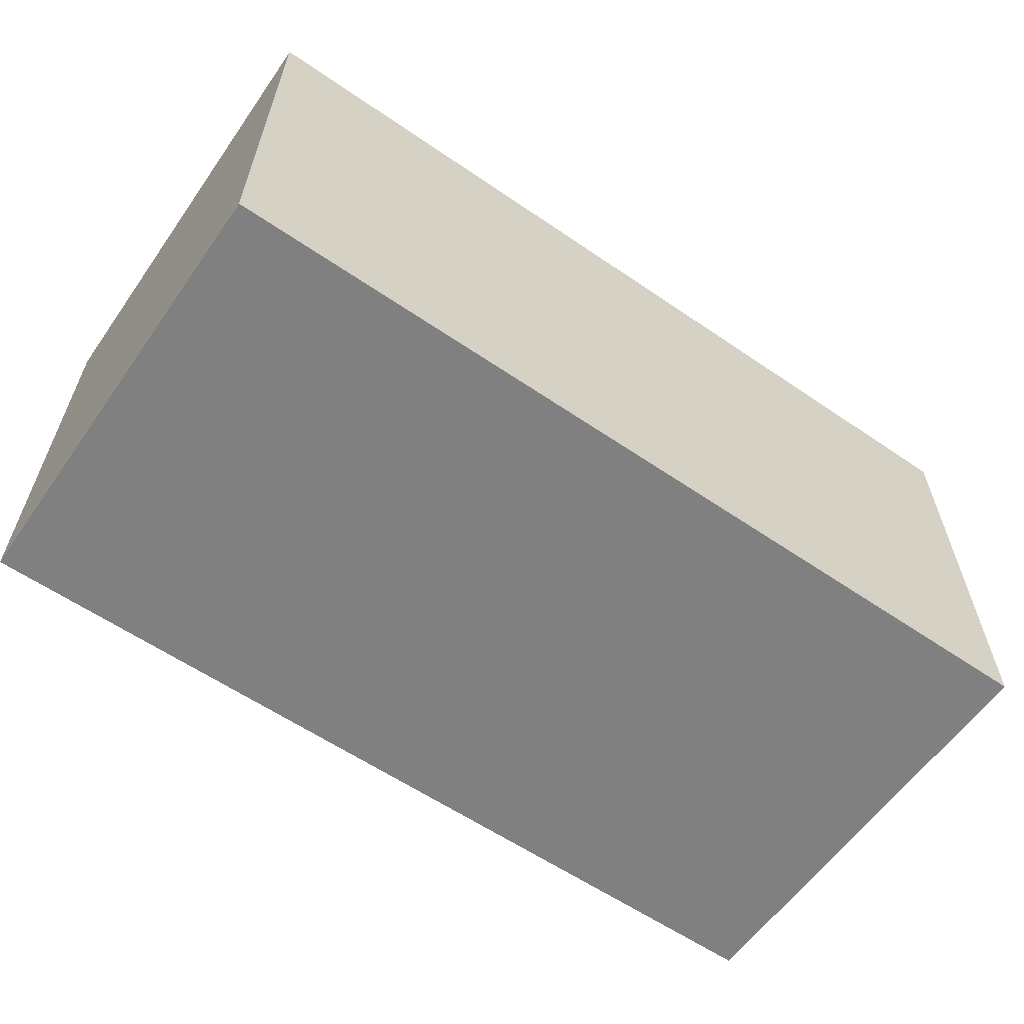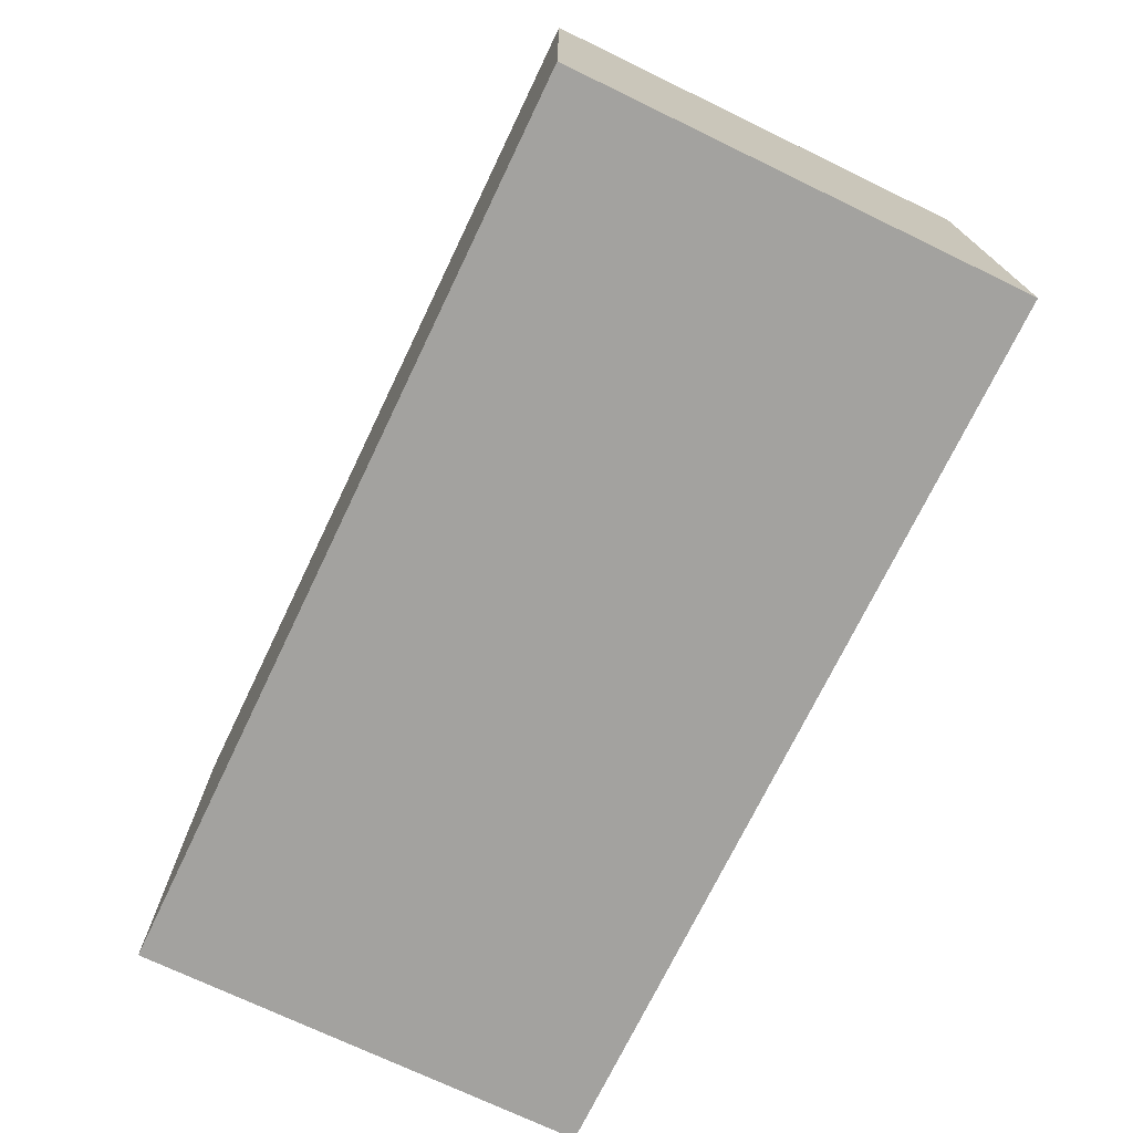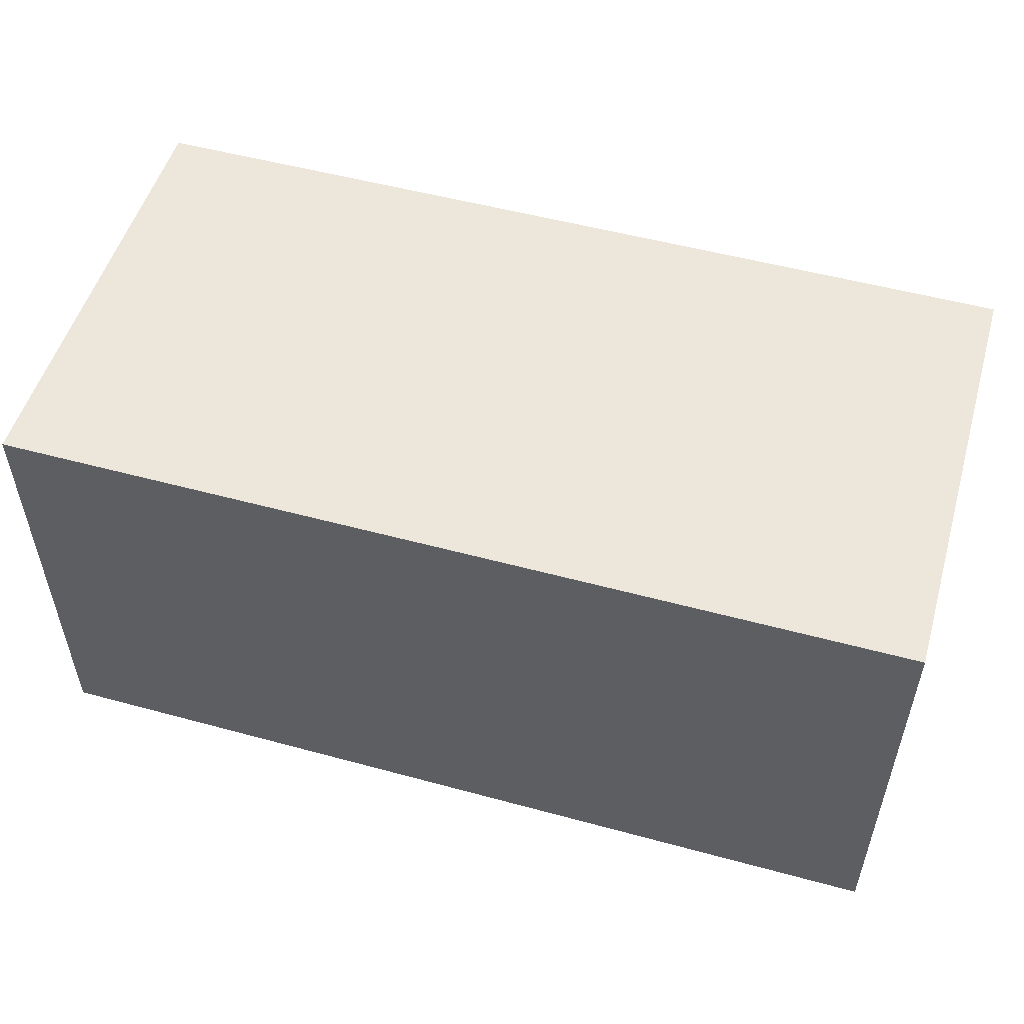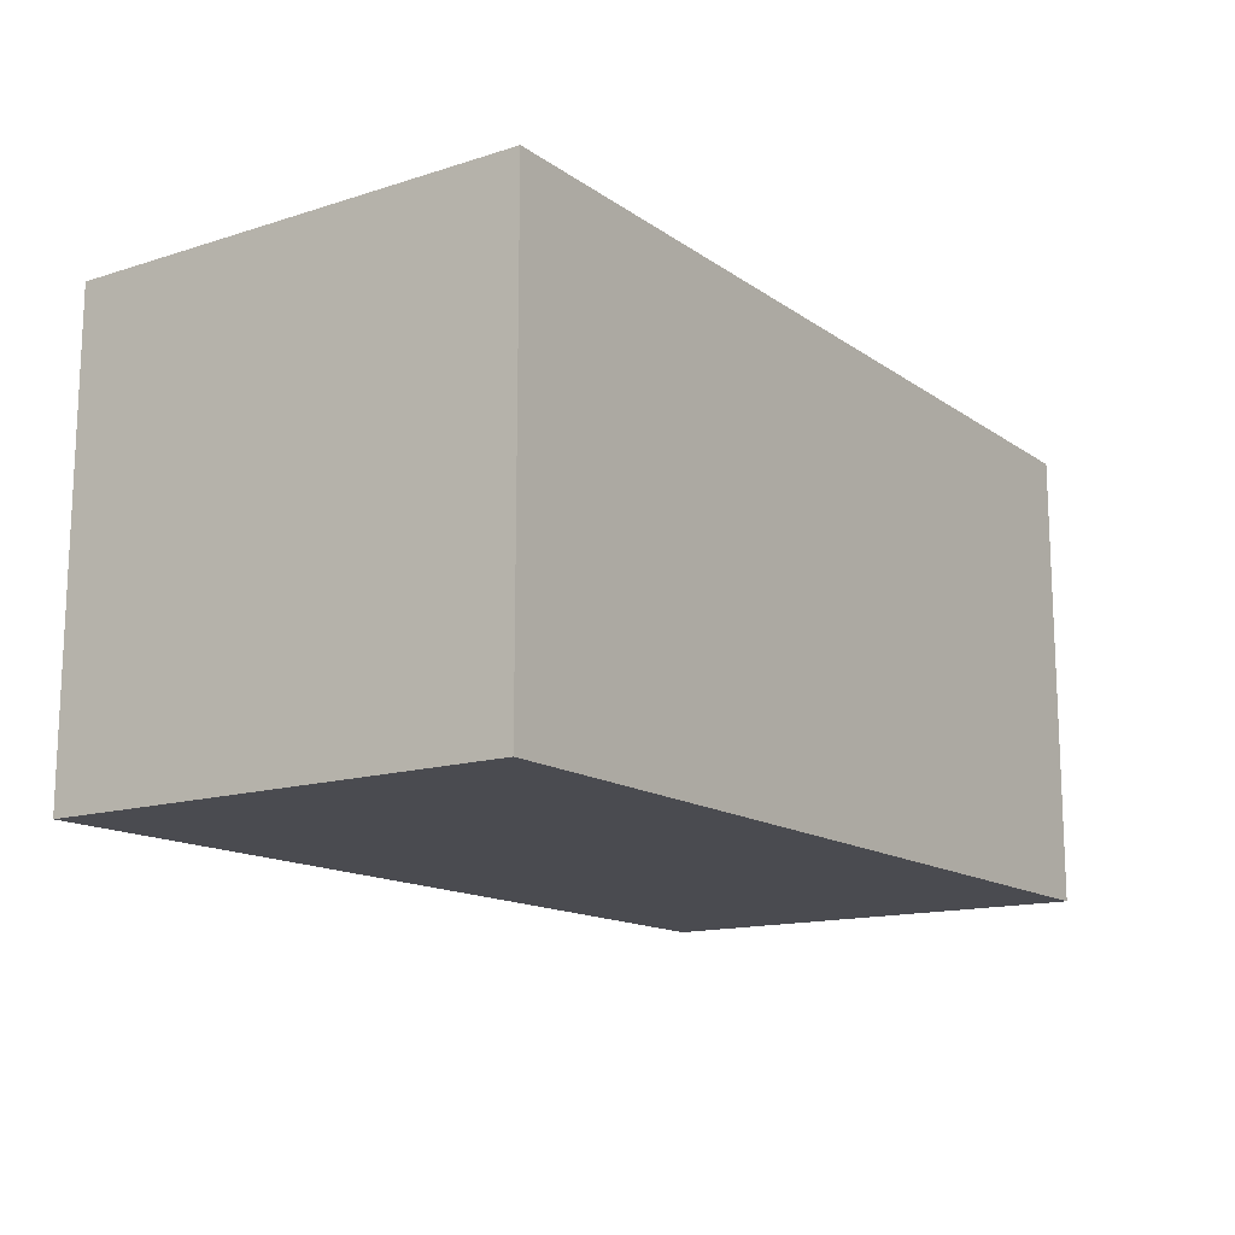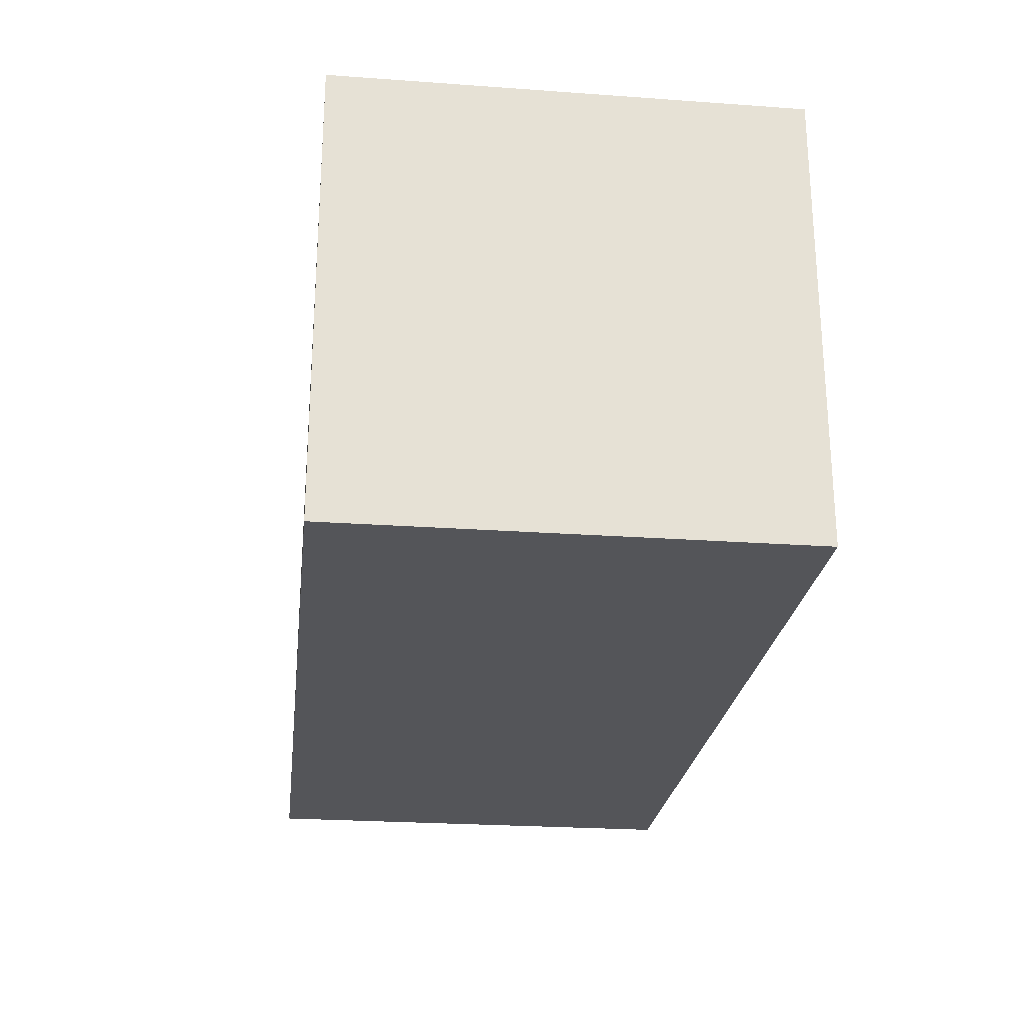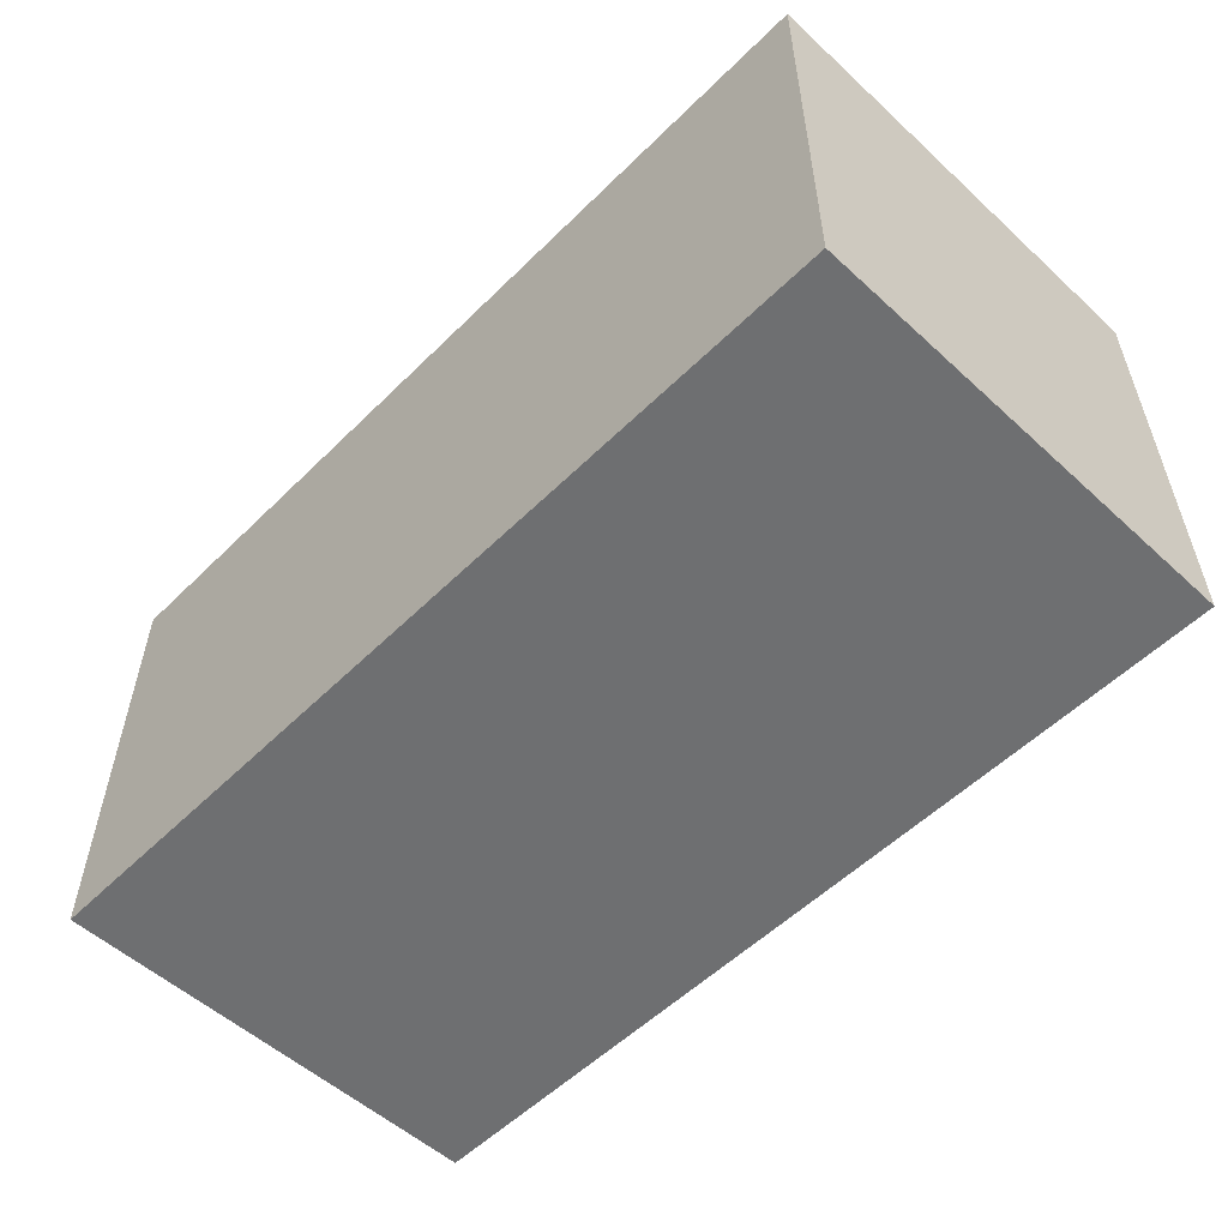
<metadata>
{"format":"obj","ext":"obj","renderer":"f3d","projection":"perspective","resolution":1024,"background":"white","views":[{"elev":-60.0,"azim":145.0,"up":"+Y"},{"elev":-72.6,"azim":-115.7,"up":"+Z"},{"elev":52.5,"azim":16.3,"up":"+Y"},{"elev":-14.4,"azim":124.6,"up":"+Z"},{"elev":-24.6,"azim":-96.7,"up":"+Z"},{"elev":-54.6,"azim":46.0,"up":"+Y"}]}
</metadata>
<code>
o CatCube - 16x8x8
v 8 4 -4
v 8 -4 -4
v 8 4 4
v 8 -4 4
v -8 4 -4
v -8 -4 -4
v -8 4 4
v -8 -4 4
f 1 5 7 3
f 4 3 7 8
f 8 7 5 6
f 6 2 4 8
f 2 1 3 4
f 6 5 1 2

</code>
